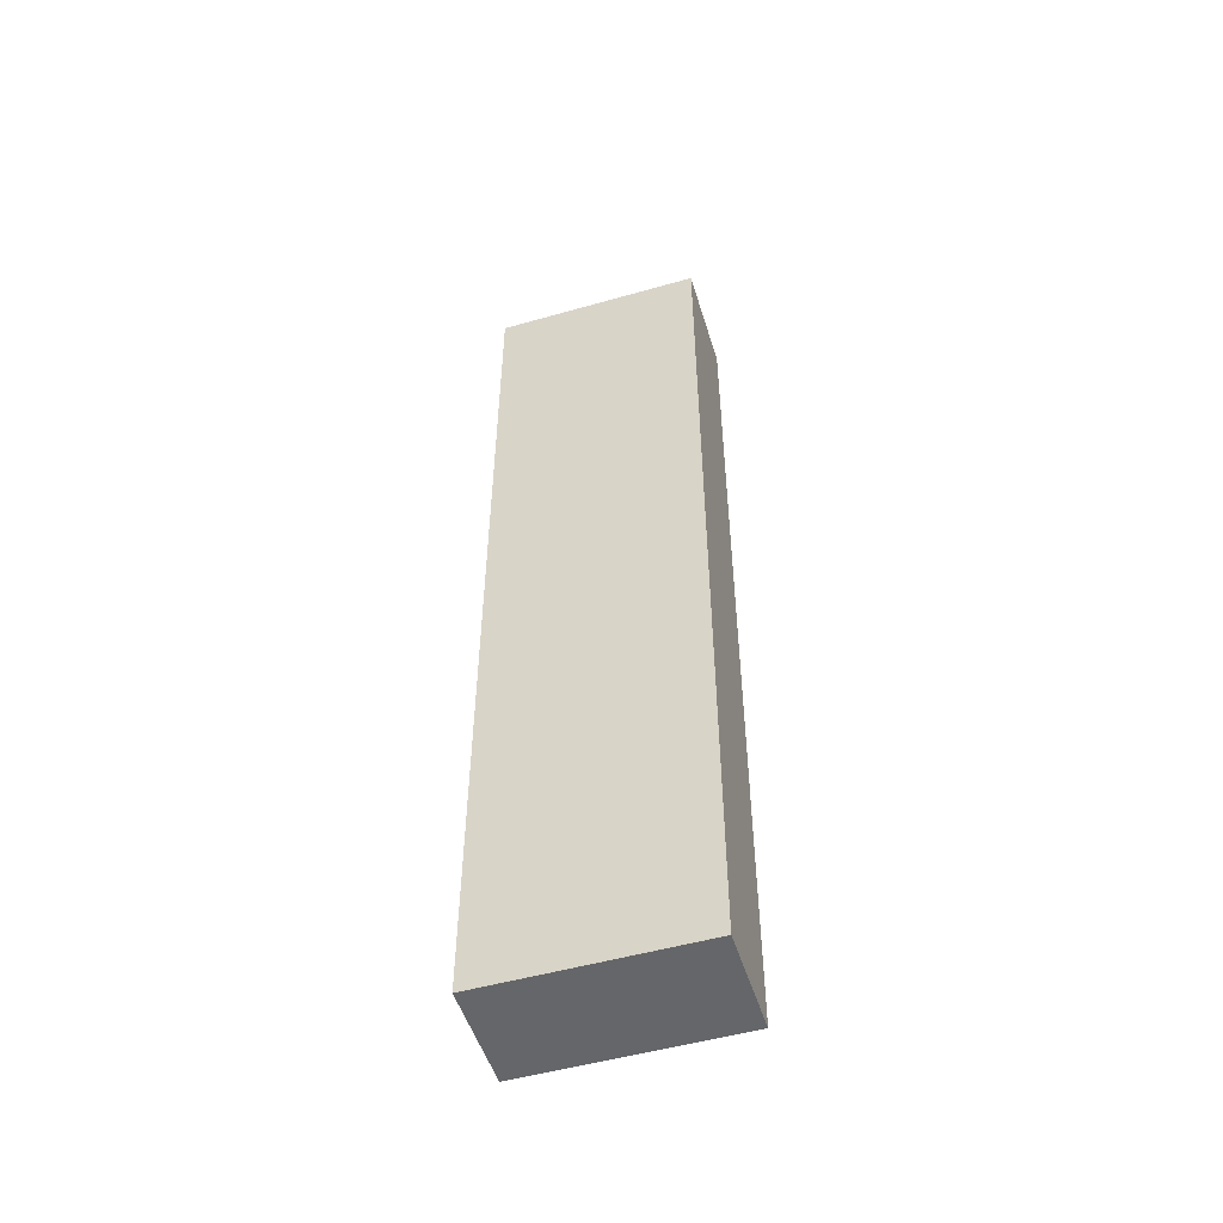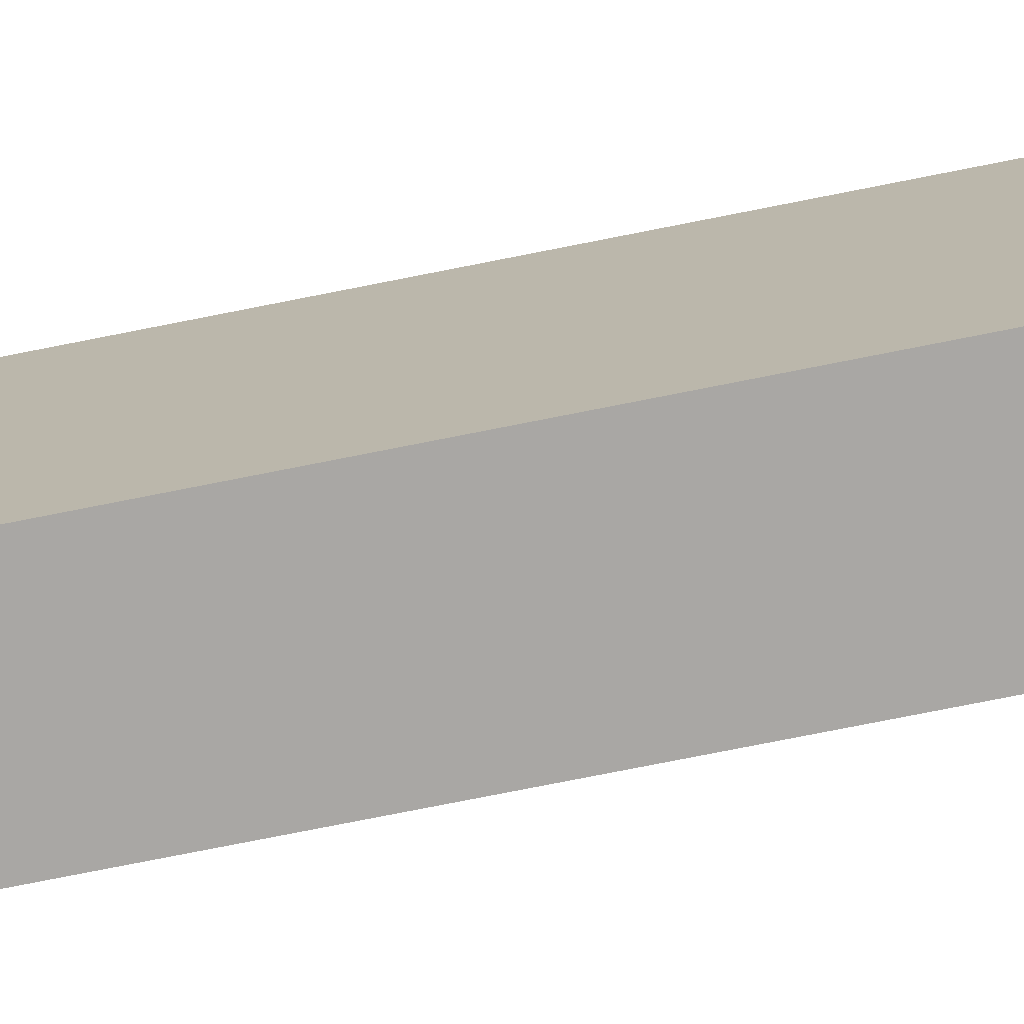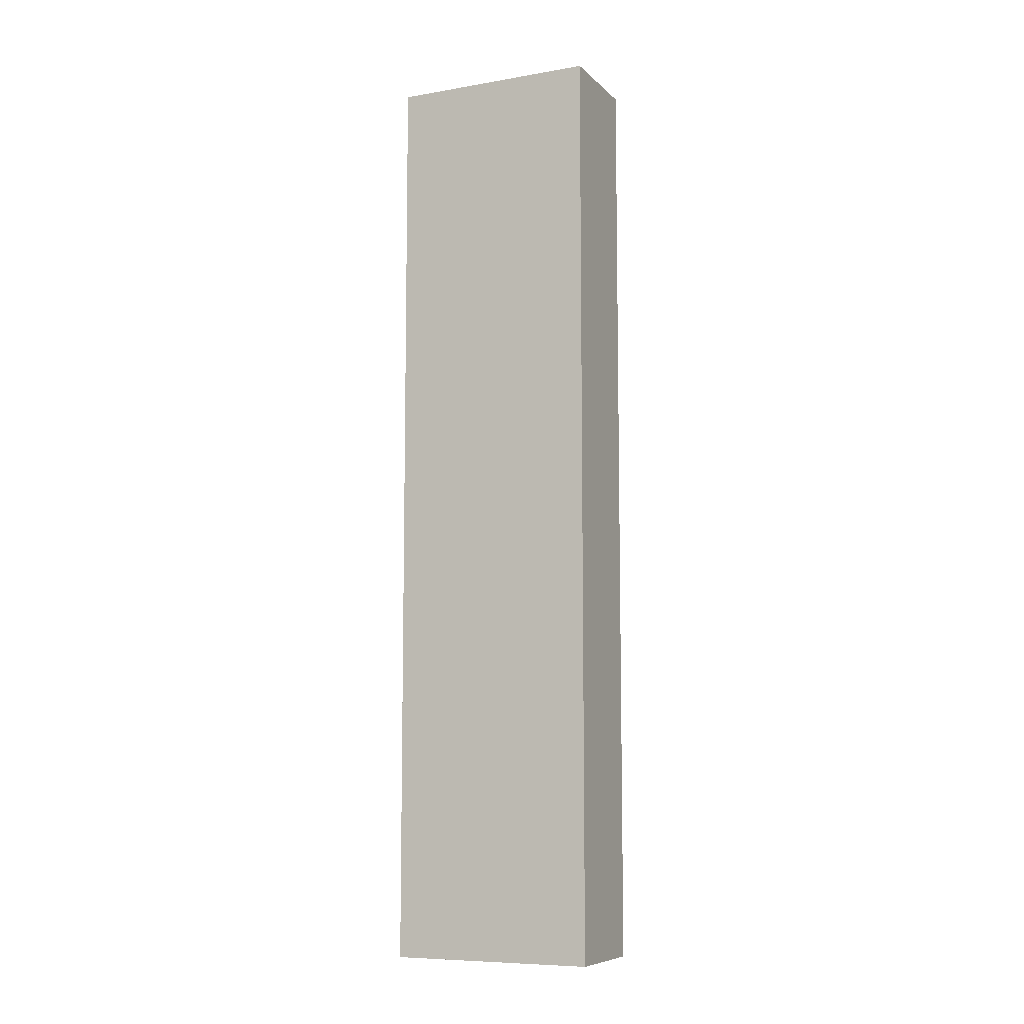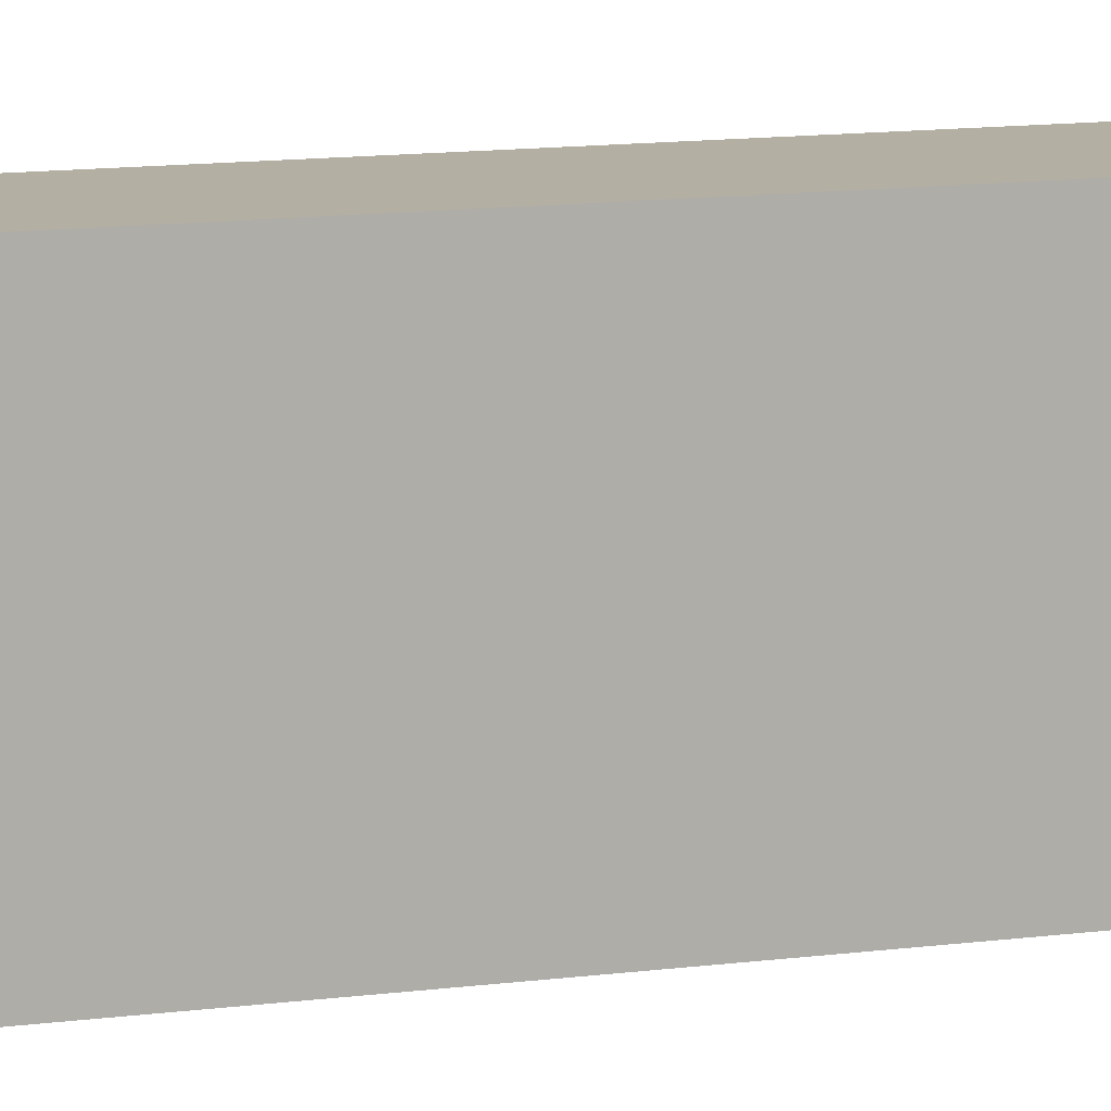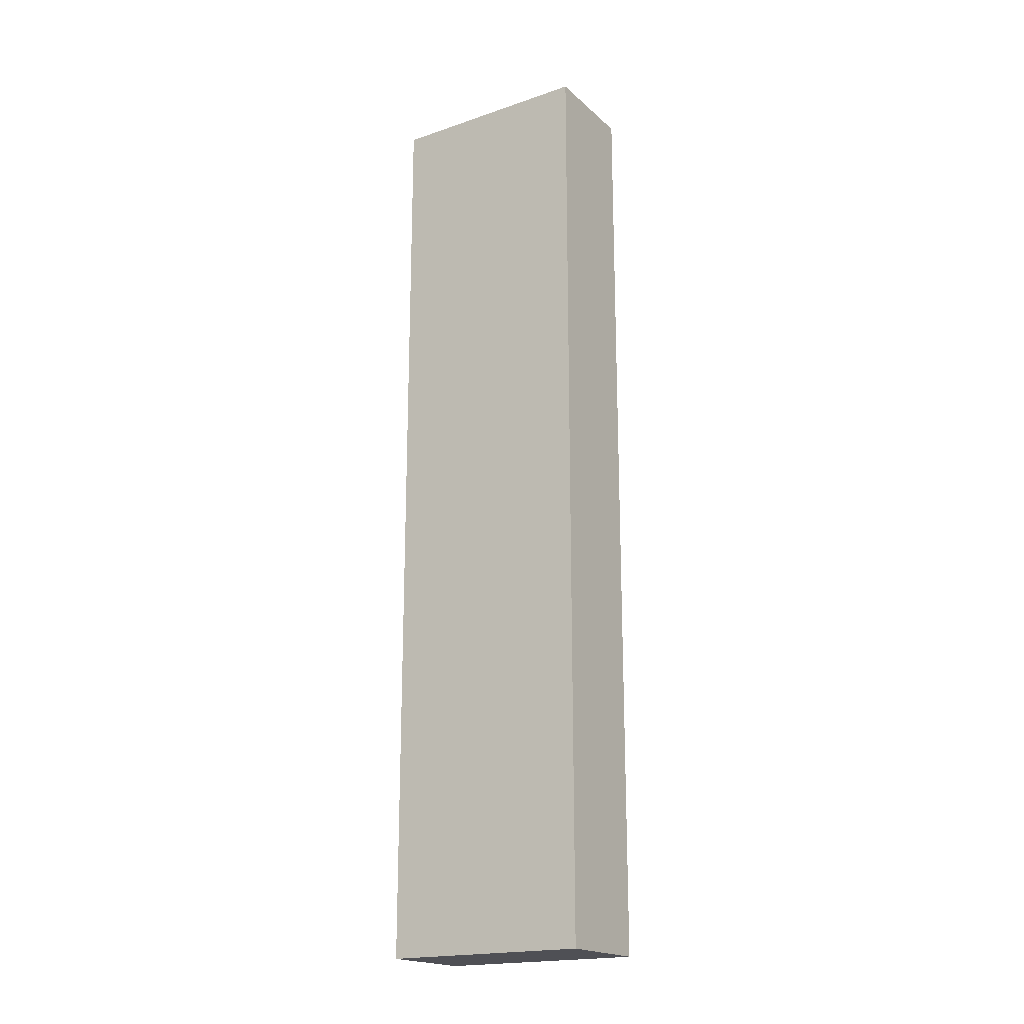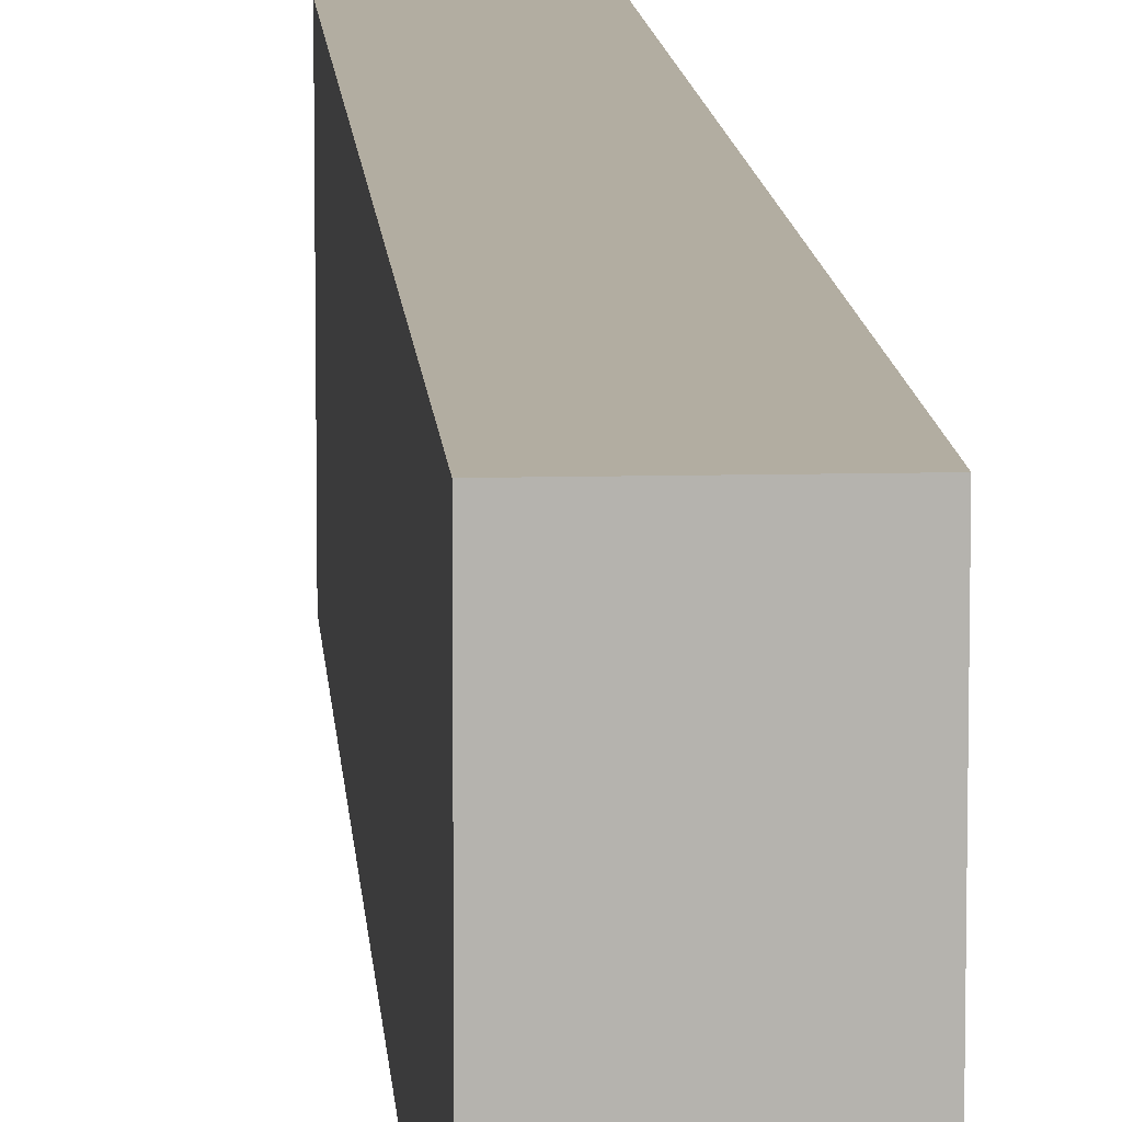
<metadata>
{"format":"obj","ext":"obj","renderer":"f3d","projection":"perspective","resolution":1024,"background":"white","views":[{"elev":-51.7,"azim":107.1,"up":"+Z"},{"elev":-74.8,"azim":101.3,"up":"+Y"},{"elev":-8.3,"azim":-65.0,"up":"+Z"},{"elev":11.2,"azim":-108.9,"up":"+Y"},{"elev":-19.3,"azim":122.6,"up":"+Z"},{"elev":10.5,"azim":-3.7,"up":"+Y"}]}
</metadata>
<code>
o cube
v -1.375 0.0625 0.0625
v -1.375 0.0625 -0.5
v -1.375 -0.0625 0.0625
v -1.375 -0.0625 -0.5
v -1.438 0.0625 -0.5
v -1.438 0.0625 0.0625
v -1.438 -0.0625 -0.5
v -1.438 -0.0625 0.0625
f 4 7 5 2
f 3 4 2 1
f 8 3 1 6
f 7 8 6 5
f 6 1 2 5
f 7 4 3 8

</code>
